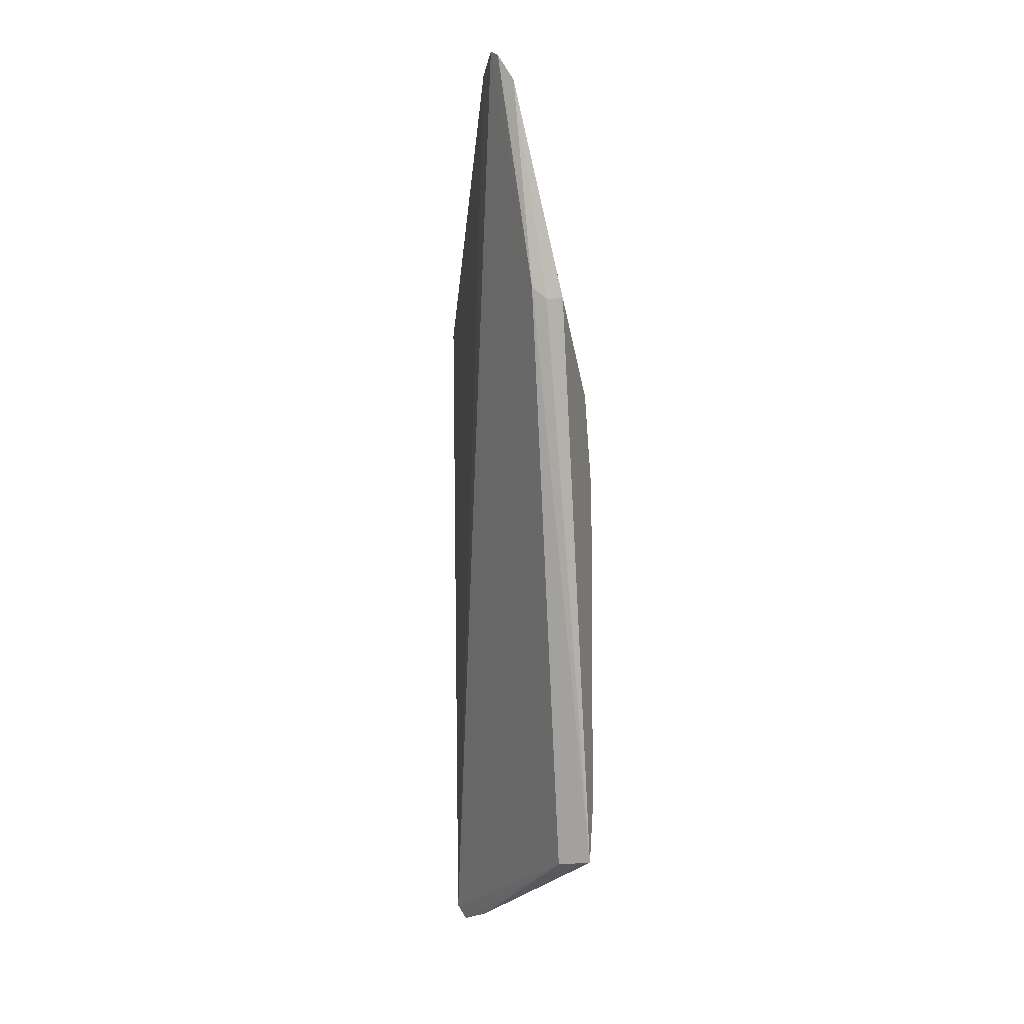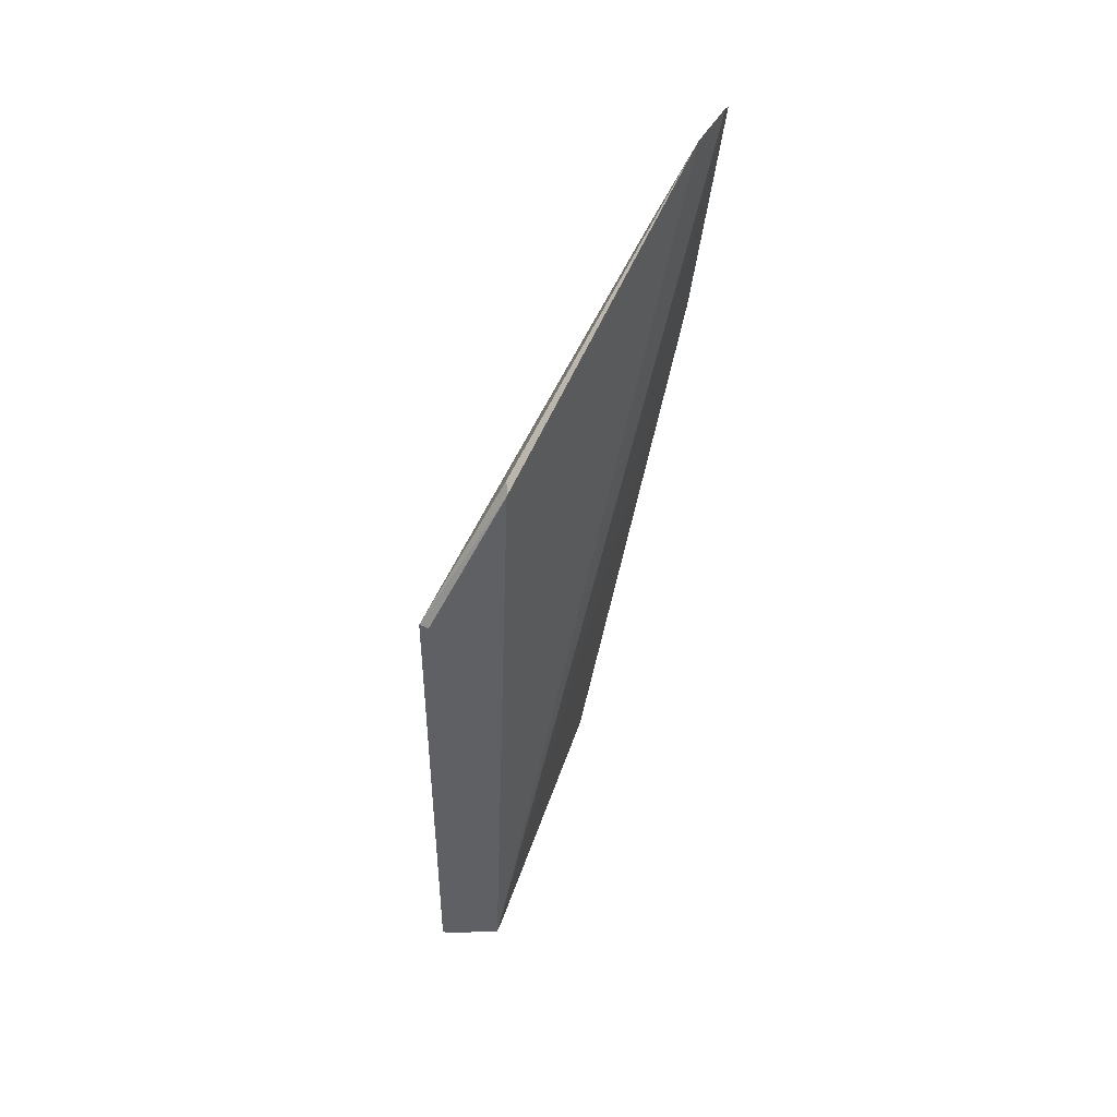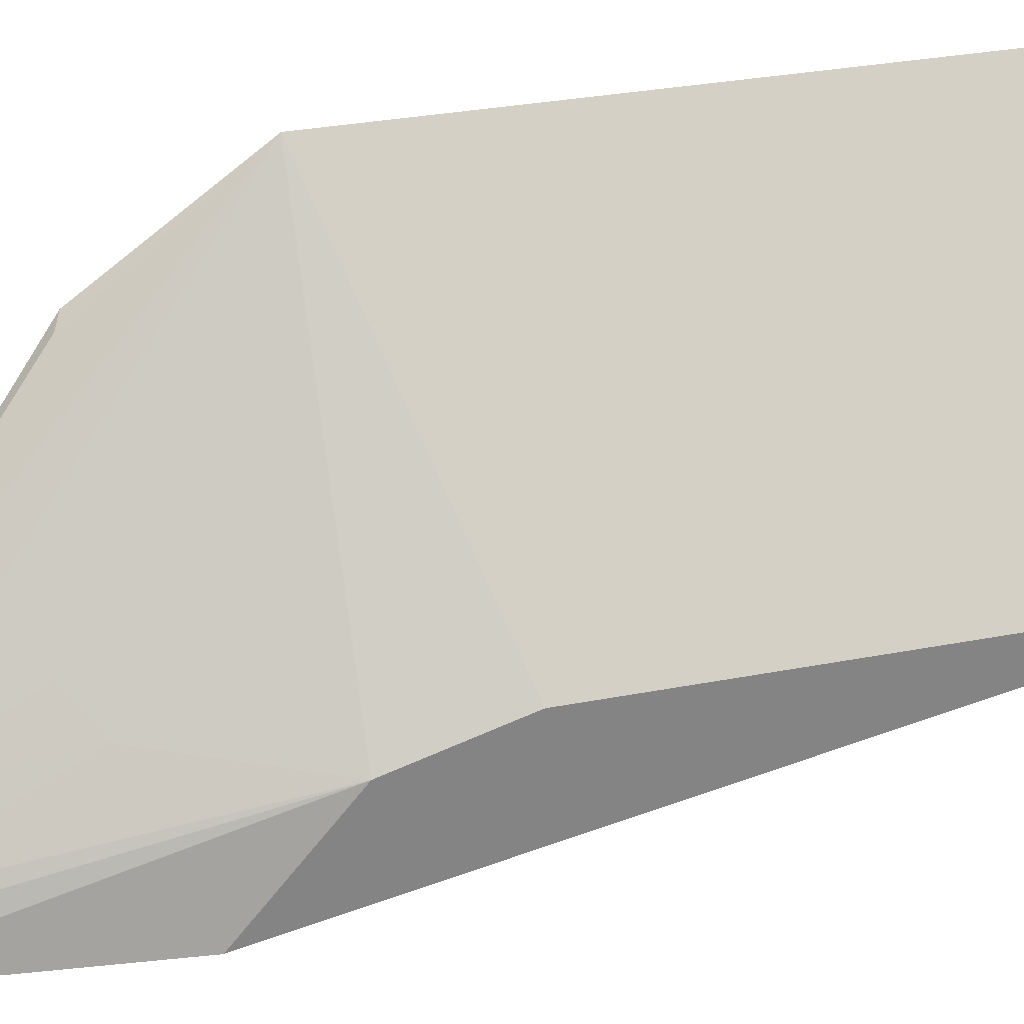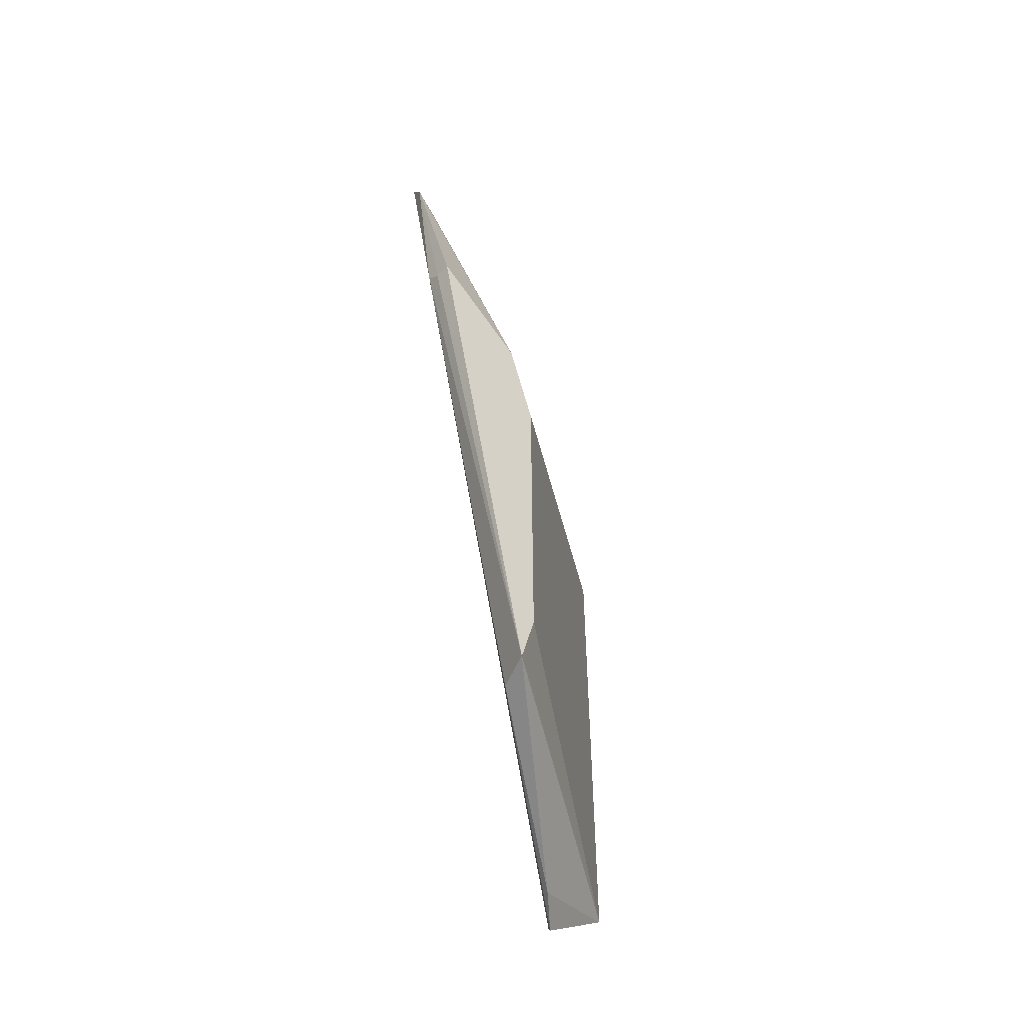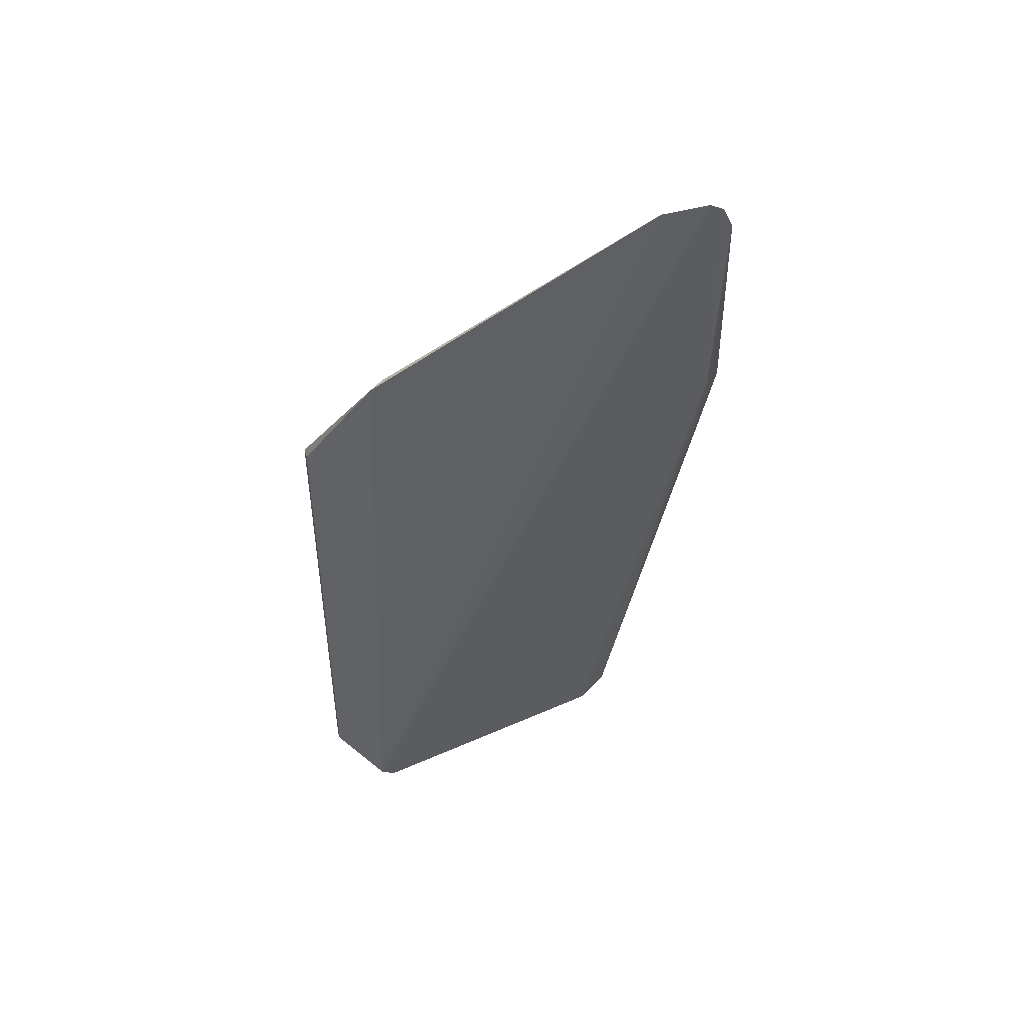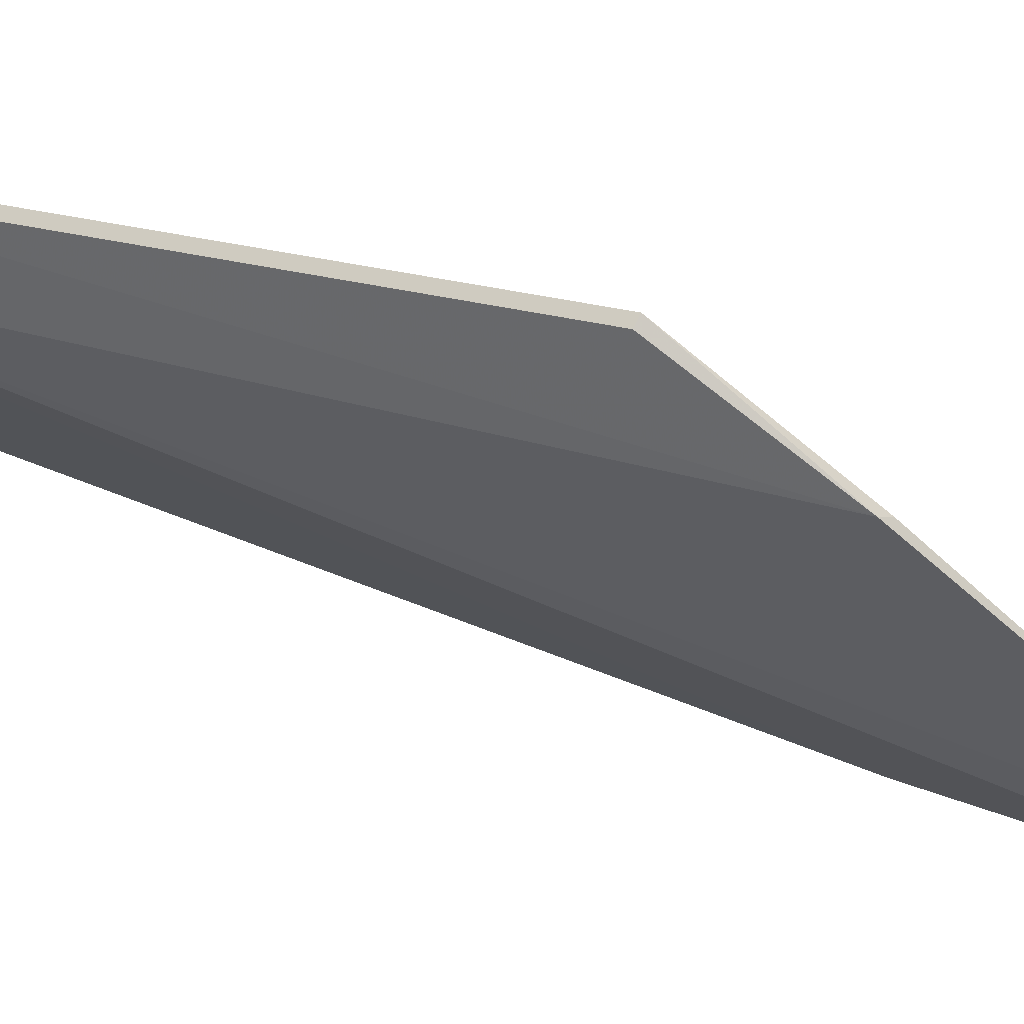
<metadata>
{"format":"obj","ext":"obj","renderer":"f3d","projection":"perspective","resolution":1024,"background":"white","views":[{"elev":-6.3,"azim":-164.4,"up":"+Y"},{"elev":46.1,"azim":61.5,"up":"+Y"},{"elev":28.4,"azim":-106.8,"up":"+Z"},{"elev":-51.8,"azim":-130.4,"up":"+Y"},{"elev":46.6,"azim":115.3,"up":"+Y"},{"elev":33.0,"azim":108.9,"up":"+Z"}]}
</metadata>
<code>
v -0.4218 1.57 0.8298
v -0.4216 1.555 0.8296
v -0.4217 1.573 0.8272
v -0.4262 1.579 0.8185
v -0.4276 1.558 0.8224
v -0.4217 1.554 0.828
v -0.4249 1.58 0.82
v -0.4216 1.57 0.8296
v -0.4218 1.555 0.8298
v -0.4276 1.57 0.8216
v -0.4266 1.556 0.8222
v -0.4221 1.573 0.827
v -0.4254 1.58 0.8189
v -0.4276 1.567 0.8224
v -0.4276 1.572 0.8189
v -0.4259 1.578 0.8197
v -0.4276 1.556 0.8219
v -0.4267 1.573 0.8188
v -0.4261 1.578 0.8193
v -0.426 1.574 0.8219
v -0.4252 1.577 0.8211
v -0.4276 1.556 0.822
v -0.4229 1.554 0.8268
v -0.4257 1.58 0.8186
v -0.4271 1.572 0.8189
v -0.4252 1.574 0.8227
v -0.422 1.554 0.8277
f 6 3 2
f 7 3 6
f 8 1 2
f 8 2 3
f 8 3 1
f 9 2 1
f 9 1 5
f 9 6 2
f 12 7 1
f 12 1 3
f 12 3 7
f 13 7 6
f 14 5 1
f 14 1 10
f 15 10 4
f 15 14 10
f 15 5 14
f 17 5 15
f 18 11 17
f 18 13 6
f 18 6 11
f 19 4 10
f 19 10 16
f 19 16 7
f 19 7 13
f 20 16 10
f 20 10 1
f 21 1 7
f 21 7 16
f 21 16 20
f 22 17 9
f 22 9 5
f 22 5 17
f 23 17 11
f 23 9 17
f 24 18 4
f 24 13 18
f 24 19 13
f 24 4 19
f 25 15 4
f 25 4 18
f 25 18 17
f 25 17 15
f 26 21 20
f 26 20 1
f 26 1 21
f 27 23 11
f 27 11 6
f 27 6 9
f 27 9 23

</code>
